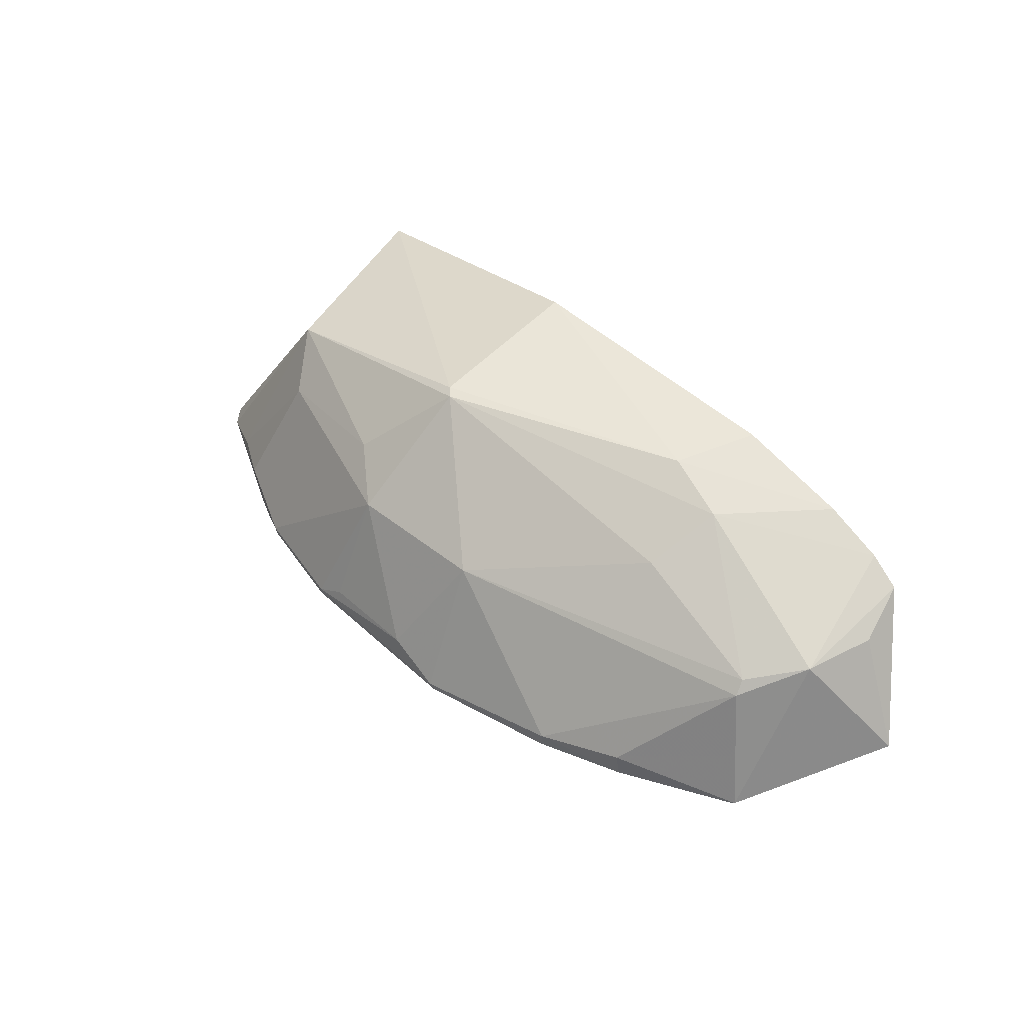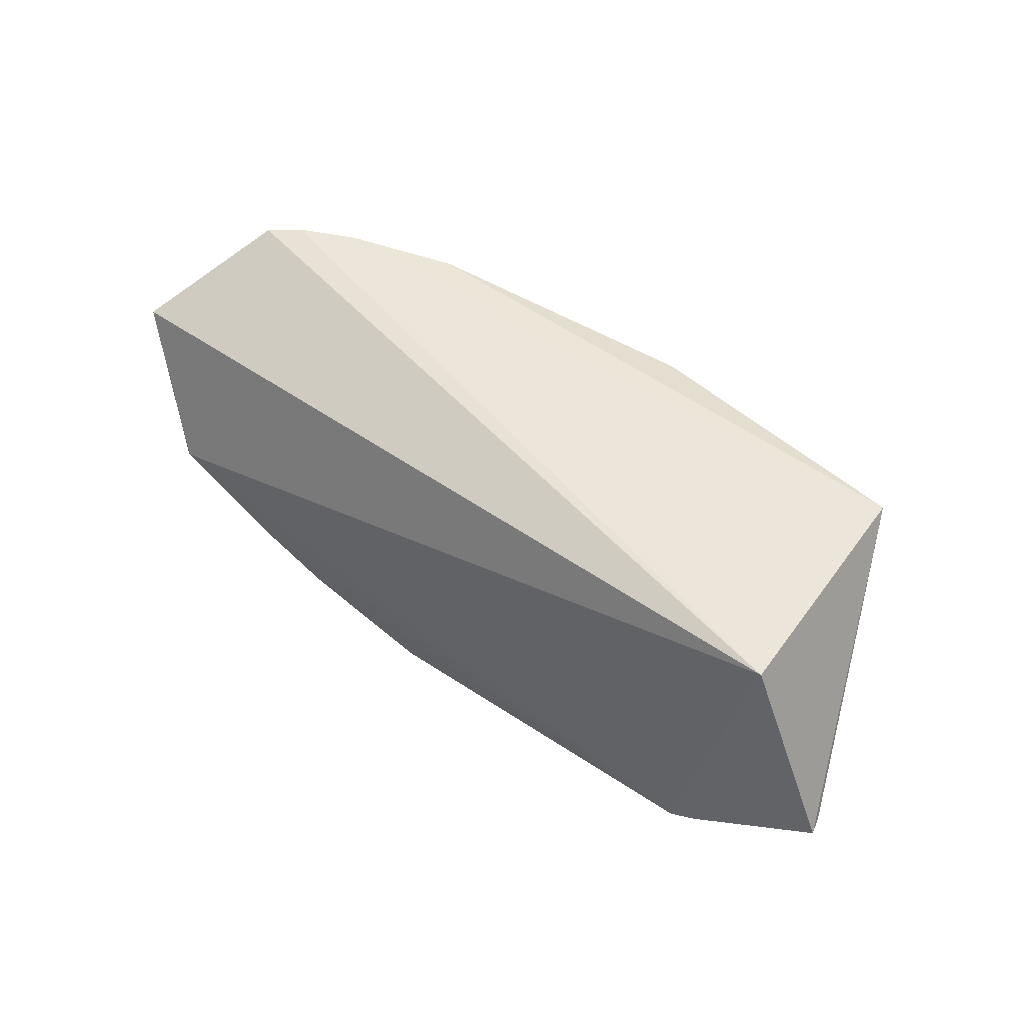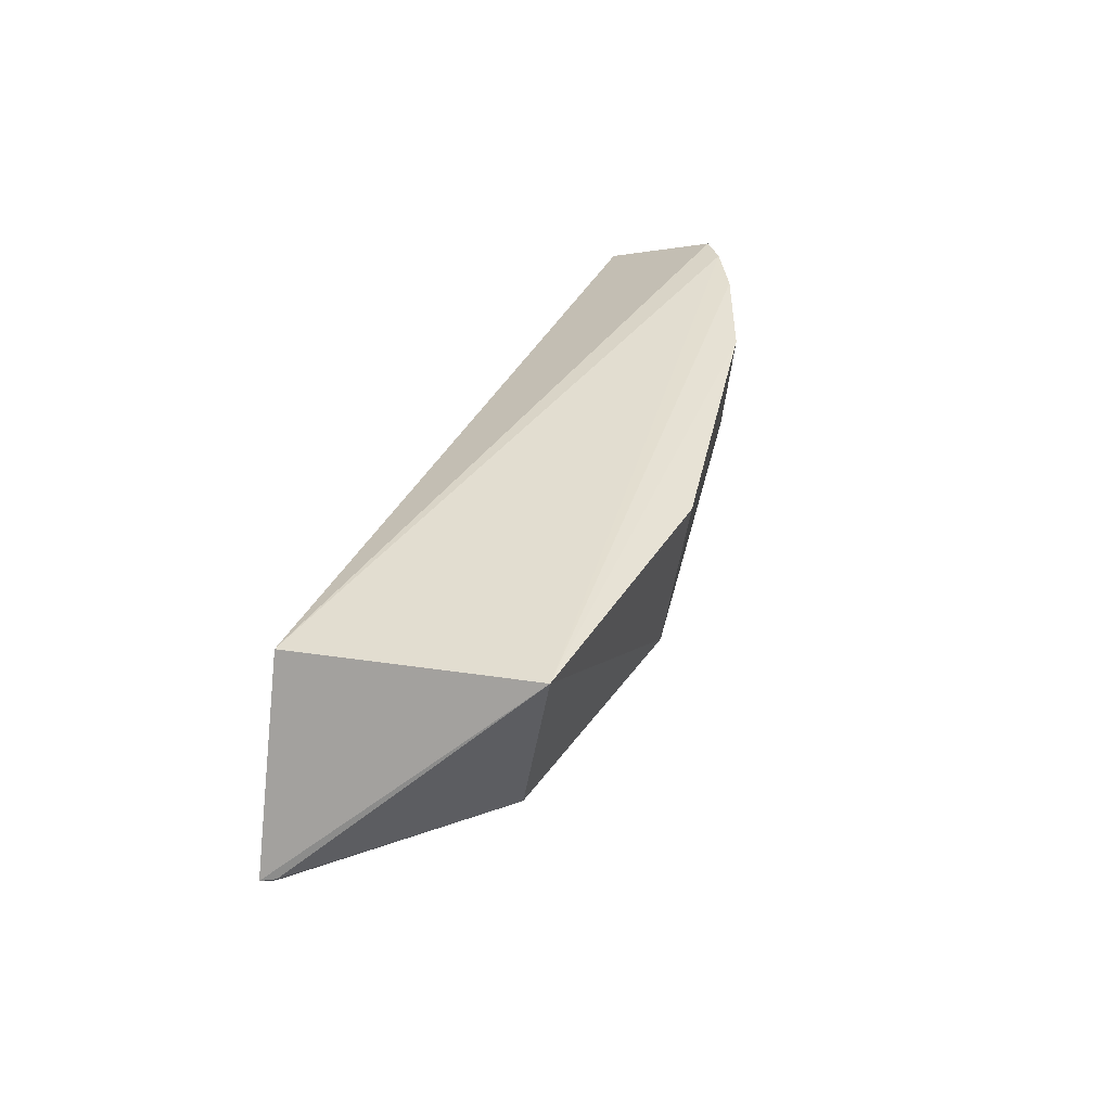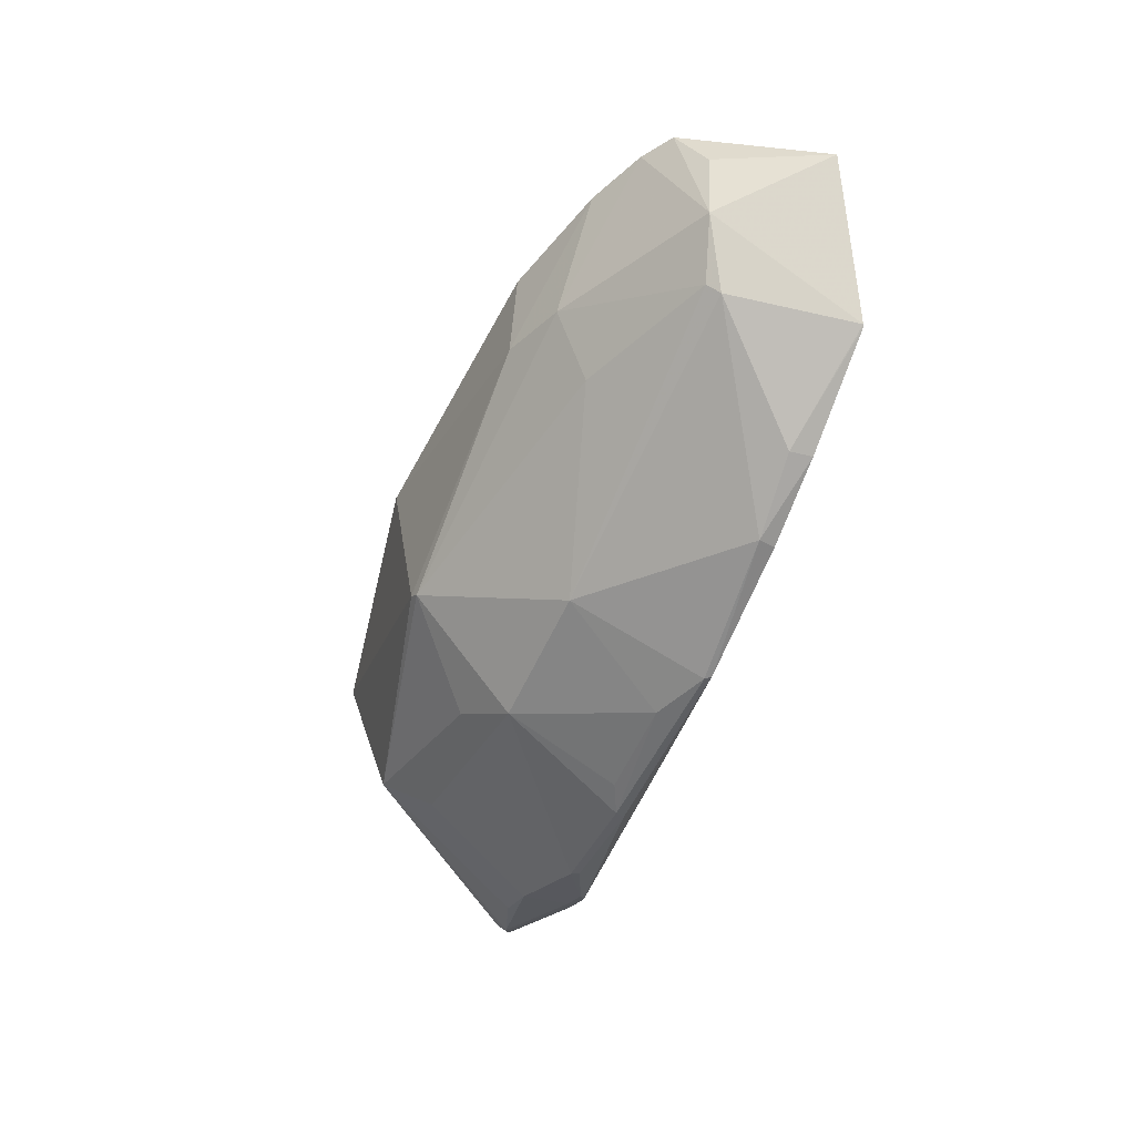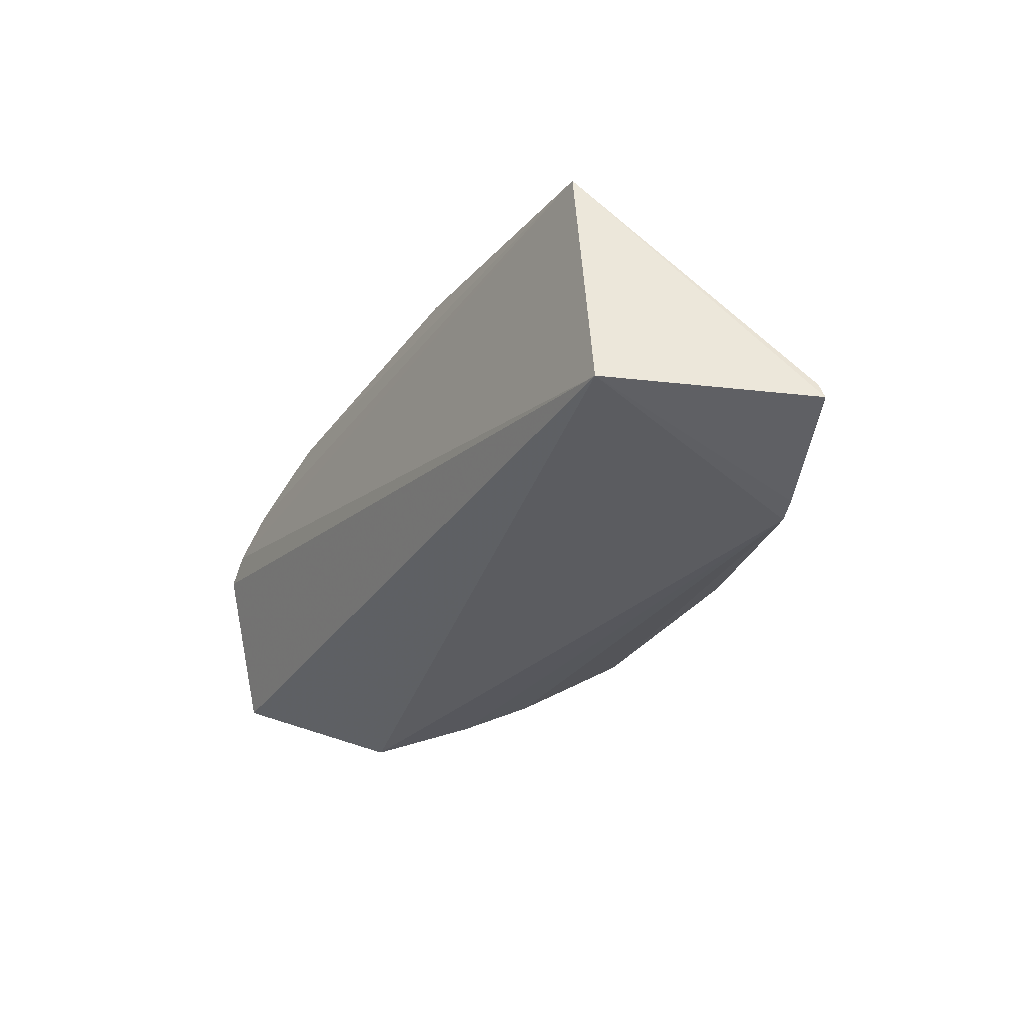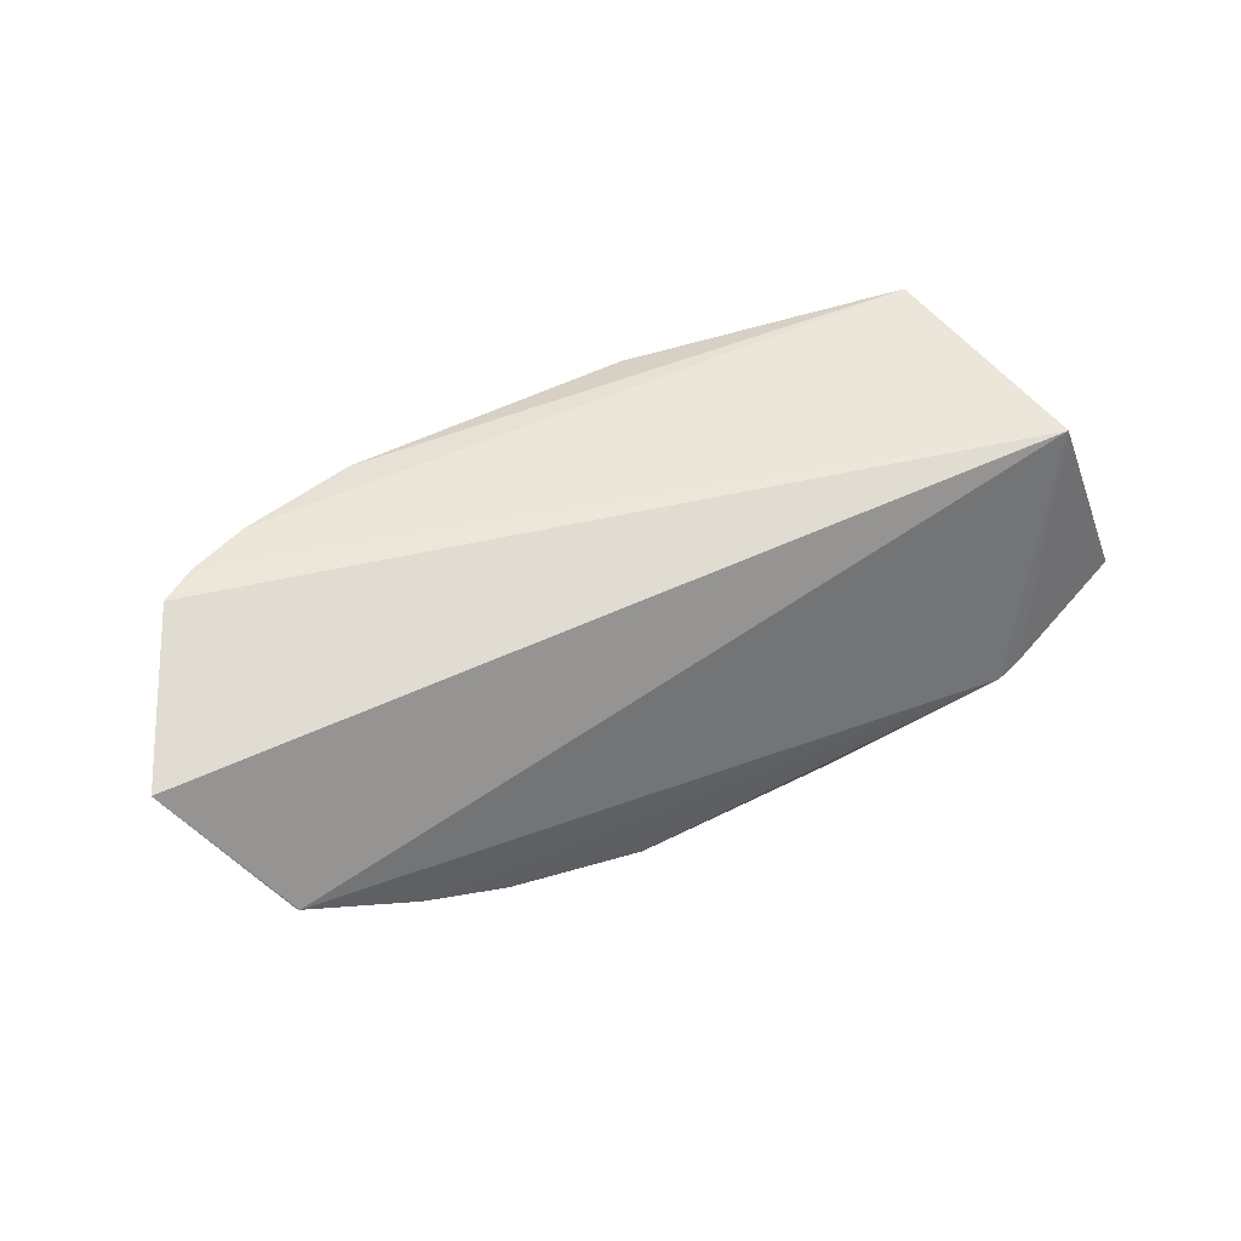
<metadata>
{"format":"obj","ext":"obj","renderer":"f3d","projection":"perspective","resolution":1024,"background":"white","views":[{"elev":43.5,"azim":46.5,"up":"+Z"},{"elev":48.3,"azim":-142.8,"up":"+Y"},{"elev":37.1,"azim":-73.5,"up":"+Y"},{"elev":-53.3,"azim":66.8,"up":"+Y"},{"elev":-34.0,"azim":-121.9,"up":"+Z"},{"elev":43.4,"azim":149.5,"up":"+Y"}]}
</metadata>
<code>
v 0.1196 -0.3806 0.01982
v 0.2634 -0.2636 0.04056
v 0.1053 -0.2668 0.1432
v -0.1744 -0.2234 0.1309
v -0.1792 -0.2299 0.007576
v 0.2089 -0.2234 0.1164
v -0.03271 -0.3719 0.08473
v 0.2008 -0.3152 0.08247
v 0.2181 -0.3339 0.01153
v -0.02761 -0.2291 0.1573
v 0.2257 -0.2256 0.1064
v -0.1478 -0.3637 -0.006696
v 0.04244 -0.3672 0.08337
v 0.2238 -0.2898 0.08997
v 0.16 -0.3636 0.02315
v 0.1208 -0.2242 0.146
v -0.01966 -0.3191 0.1425
v -0.05419 -0.3952 0.01606
v 0.04712 -0.3957 0.01061
v -0.1545 -0.3152 0.1118
v 0.2022 -0.3208 0.0755
v 0.1388 -0.2742 0.1315
v 0.2332 -0.2538 0.09266
v 0.2192 -0.3333 0.01204
v 0.1614 -0.363 0.01132
v 0.1788 -0.2229 0.1294
v -0.02451 -0.3148 0.1439
v 0.1279 -0.3093 0.1114
v -0.056 -0.394 0.01093
v 0.04481 -0.3964 0.01366
v -0.2214 -0.331 0.008703
v -0.05917 -0.3517 0.1011
v -0.1582 -0.3642 0.0246
v 0.118 -0.3794 0.01099
v -0.1157 -0.3817 0.01476
v 0.01444 -0.3945 0.0252
v -0.2195 -0.3293 0.01657
v -0.1607 -0.3586 -0.004897
v -0.1361 -0.3394 0.0884
v -0.1134 -0.3817 0.01056
v -0.03825 -0.3934 0.0241
v -0.1831 -0.3509 0.02407
v -0.2139 -0.3368 0.01319
v -0.1555 -0.3623 -0.000933
v -0.1429 -0.3674 -0.002678
v -0.2148 -0.3358 0.01103
f 6 5 4
f 9 5 2
f 11 2 5
f 11 5 6
f 12 5 9
f 14 11 6
f 16 4 10
f 16 10 3
f 17 7 13
f 21 13 1
f 21 8 13
f 21 1 15
f 21 14 8
f 22 14 6
f 22 8 14
f 22 3 17
f 23 14 2
f 23 2 11
f 23 11 14
f 24 9 2
f 24 2 14
f 24 14 21
f 24 21 15
f 24 15 9
f 25 15 1
f 25 9 15
f 25 12 9
f 26 6 4
f 26 4 16
f 26 22 6
f 26 16 3
f 26 3 22
f 27 17 3
f 27 3 10
f 27 10 4
f 27 20 17
f 27 4 20
f 28 17 13
f 28 13 8
f 28 22 17
f 28 8 22
f 29 12 19
f 30 19 1
f 30 1 13
f 30 29 19
f 30 18 29
f 31 4 5
f 32 7 17
f 32 17 20
f 34 25 1
f 34 1 19
f 34 19 12
f 34 12 25
f 35 18 7
f 36 30 13
f 36 13 7
f 36 18 30
f 37 20 4
f 37 4 31
f 38 31 5
f 38 5 12
f 39 32 20
f 39 7 32
f 39 35 7
f 39 33 35
f 40 29 18
f 40 18 35
f 41 36 7
f 41 7 18
f 41 18 36
f 42 39 20
f 42 33 39
f 43 33 42
f 43 37 31
f 43 42 20
f 43 20 37
f 44 35 33
f 44 33 43
f 45 12 29
f 45 29 40
f 45 40 35
f 45 35 44
f 45 44 38
f 45 38 12
f 46 43 31
f 46 31 38
f 46 44 43
f 46 38 44

</code>
